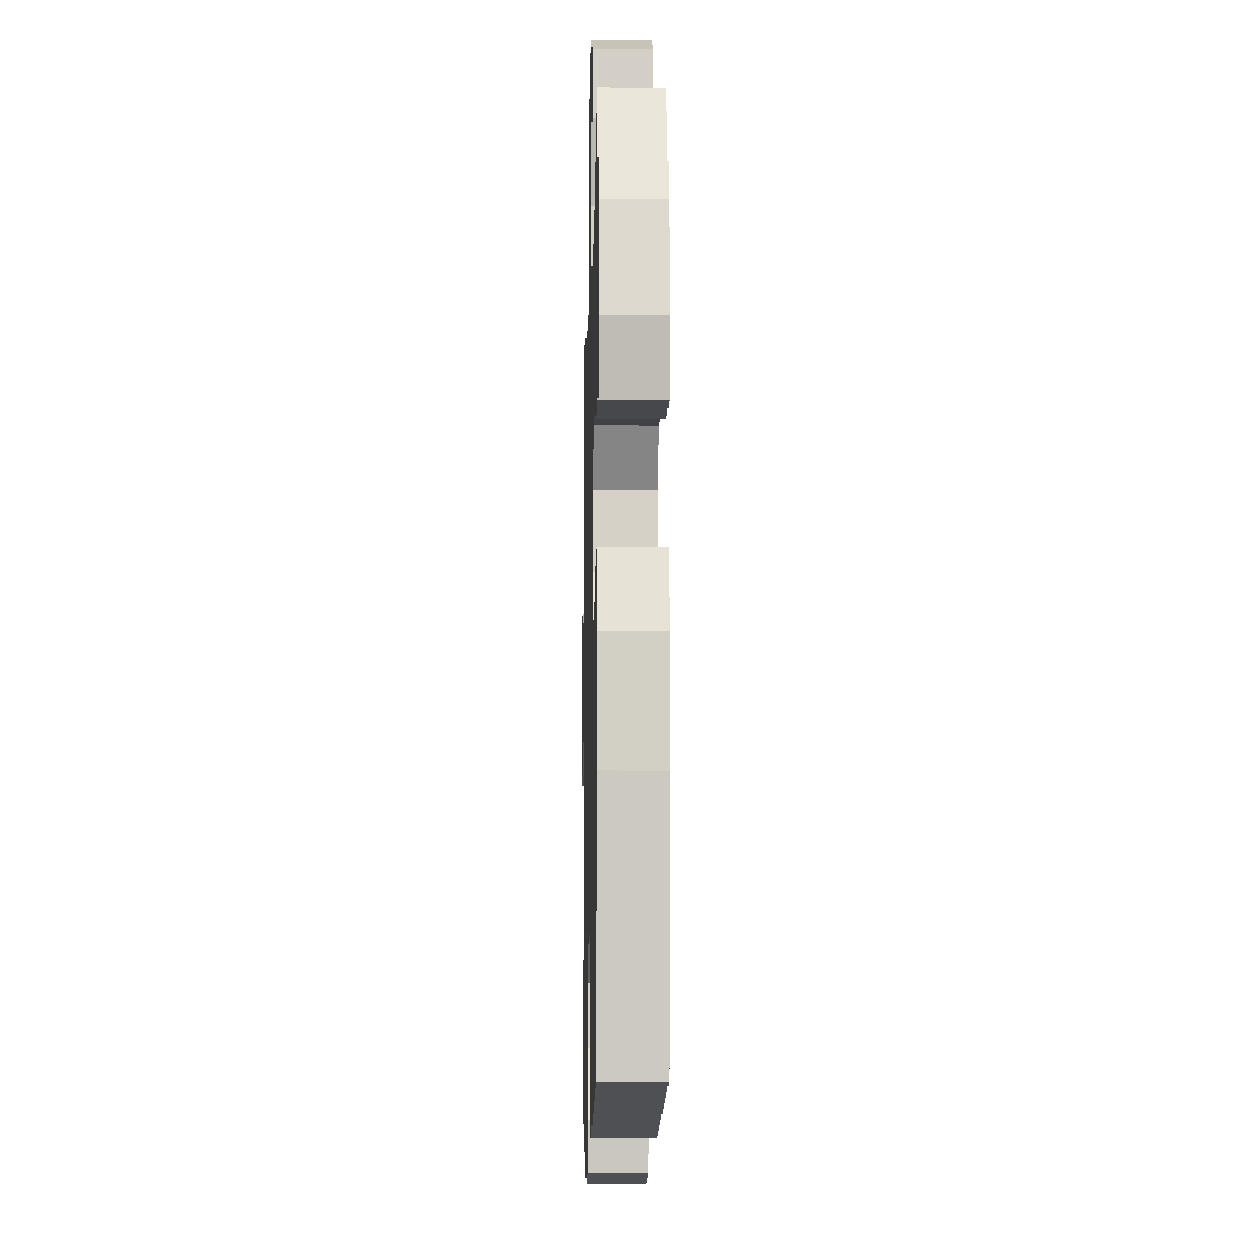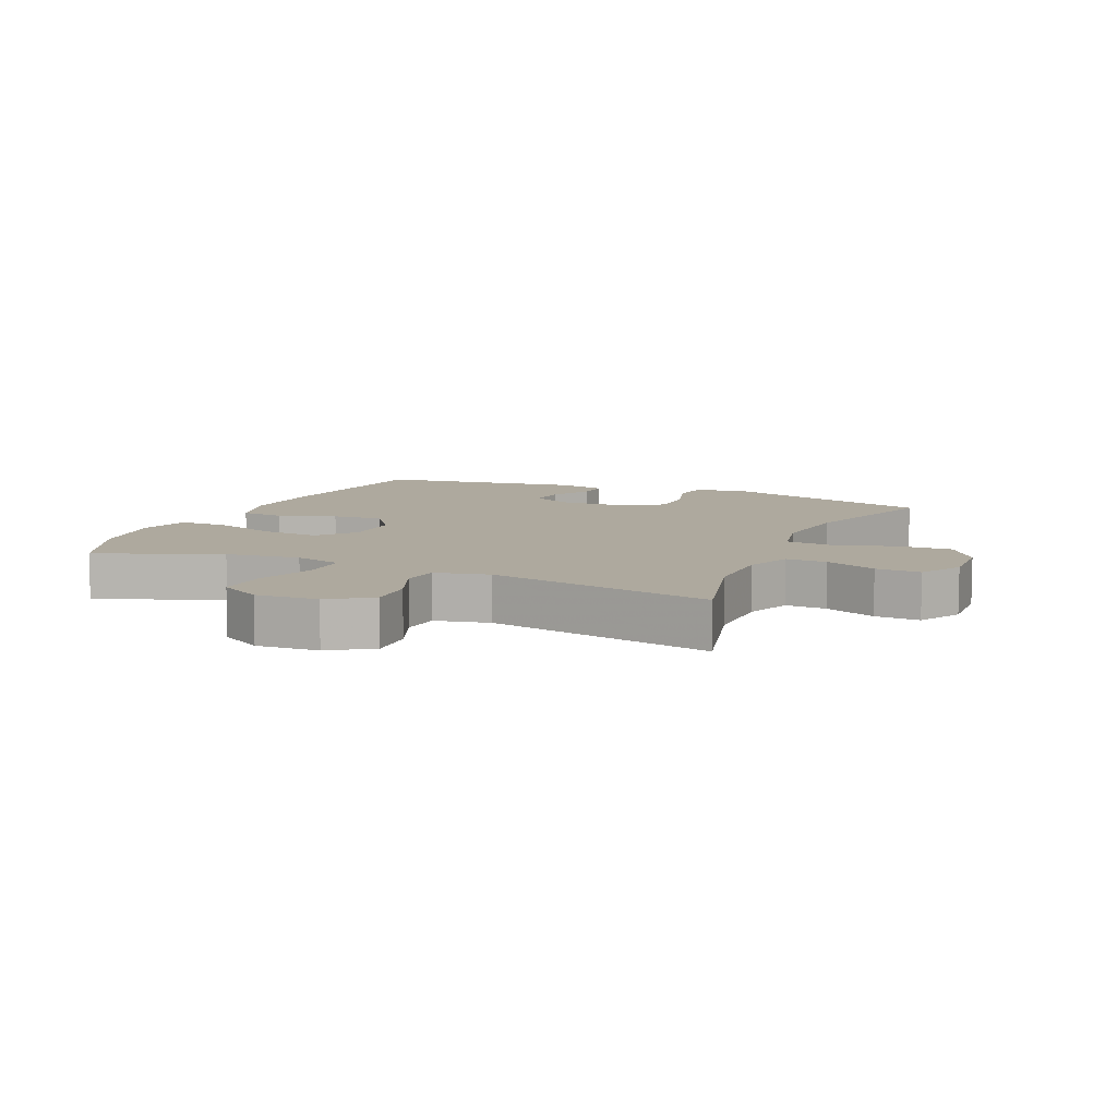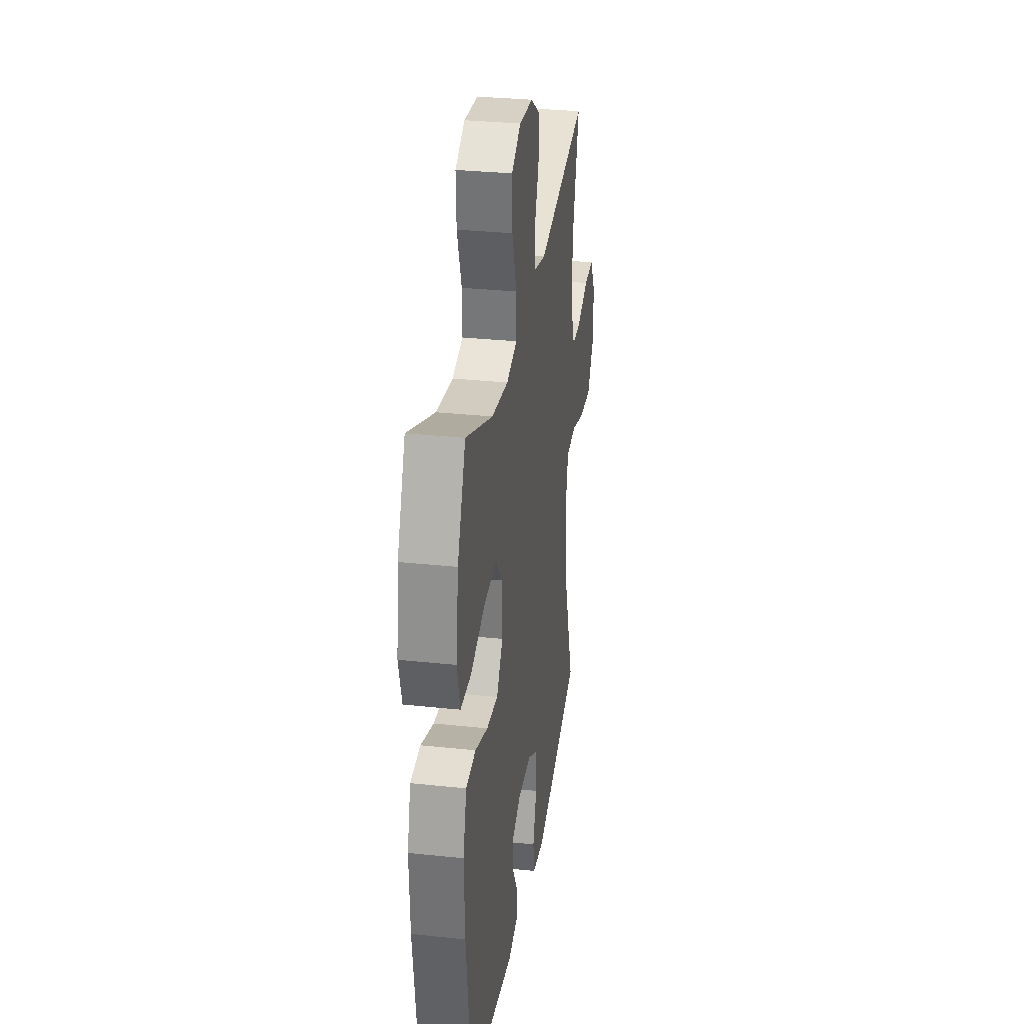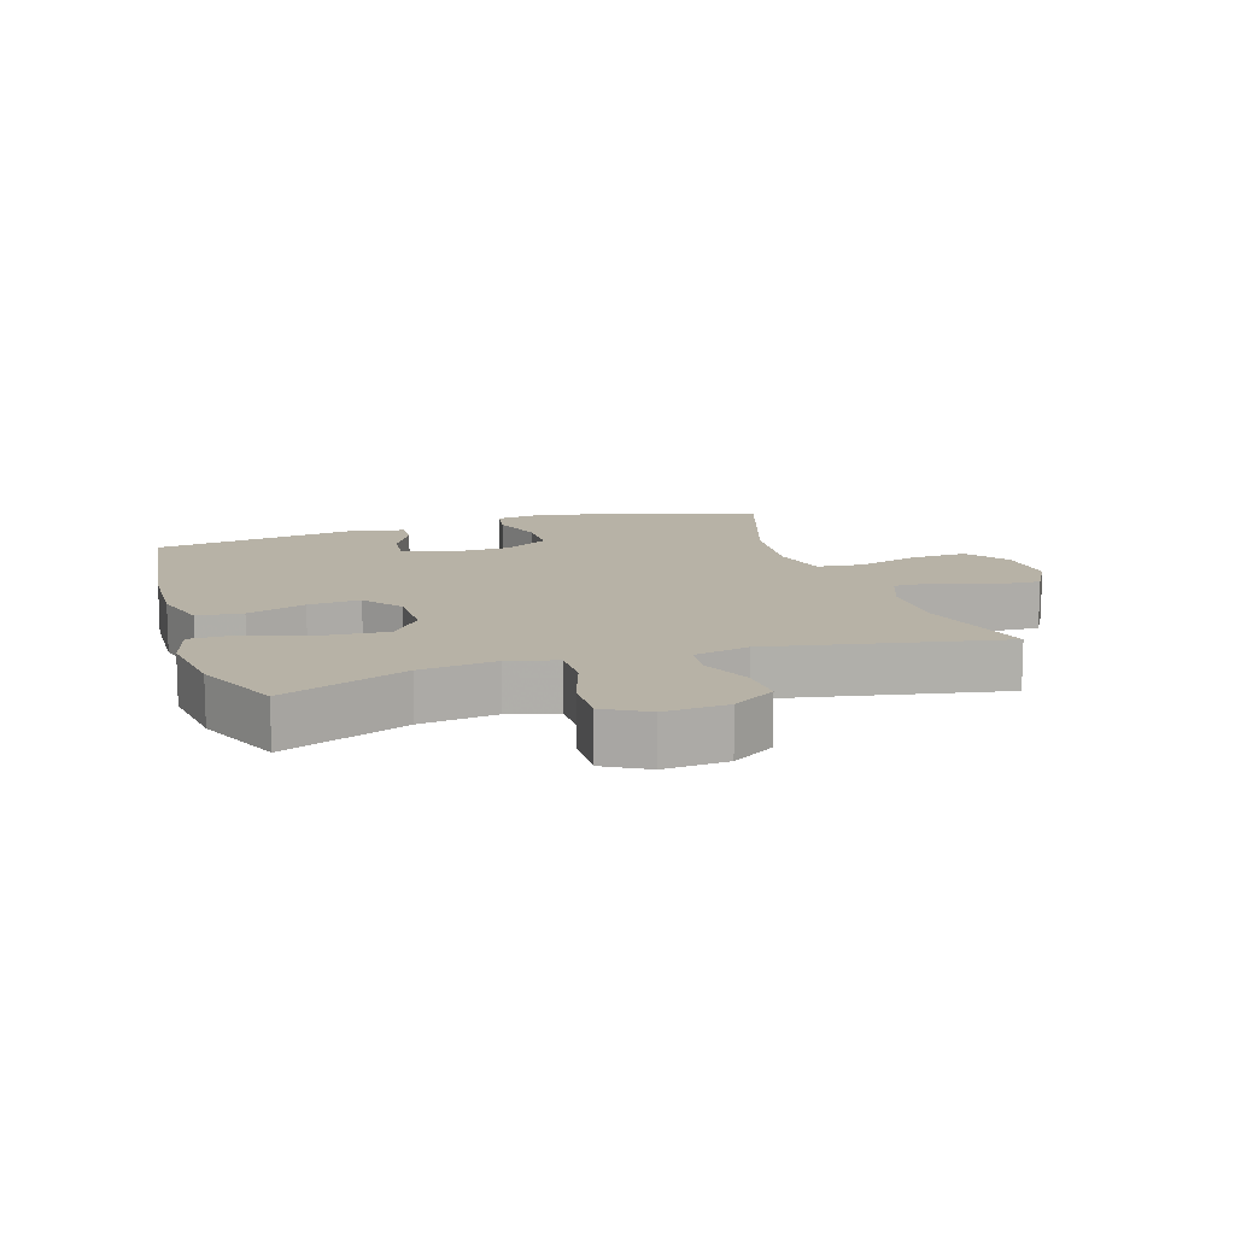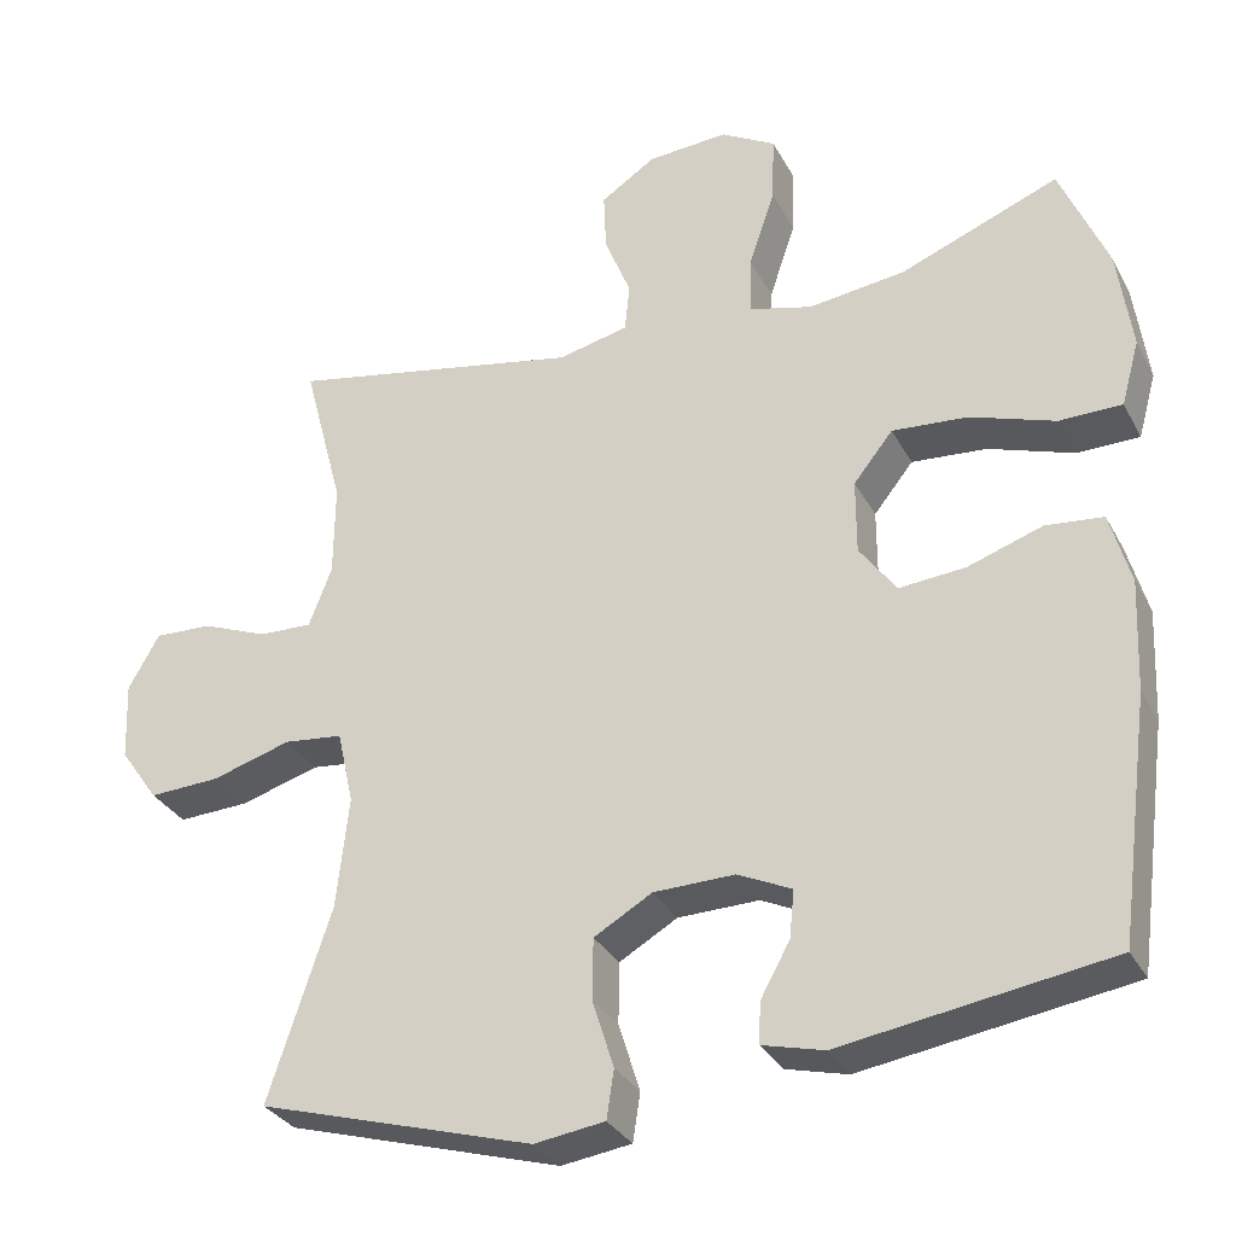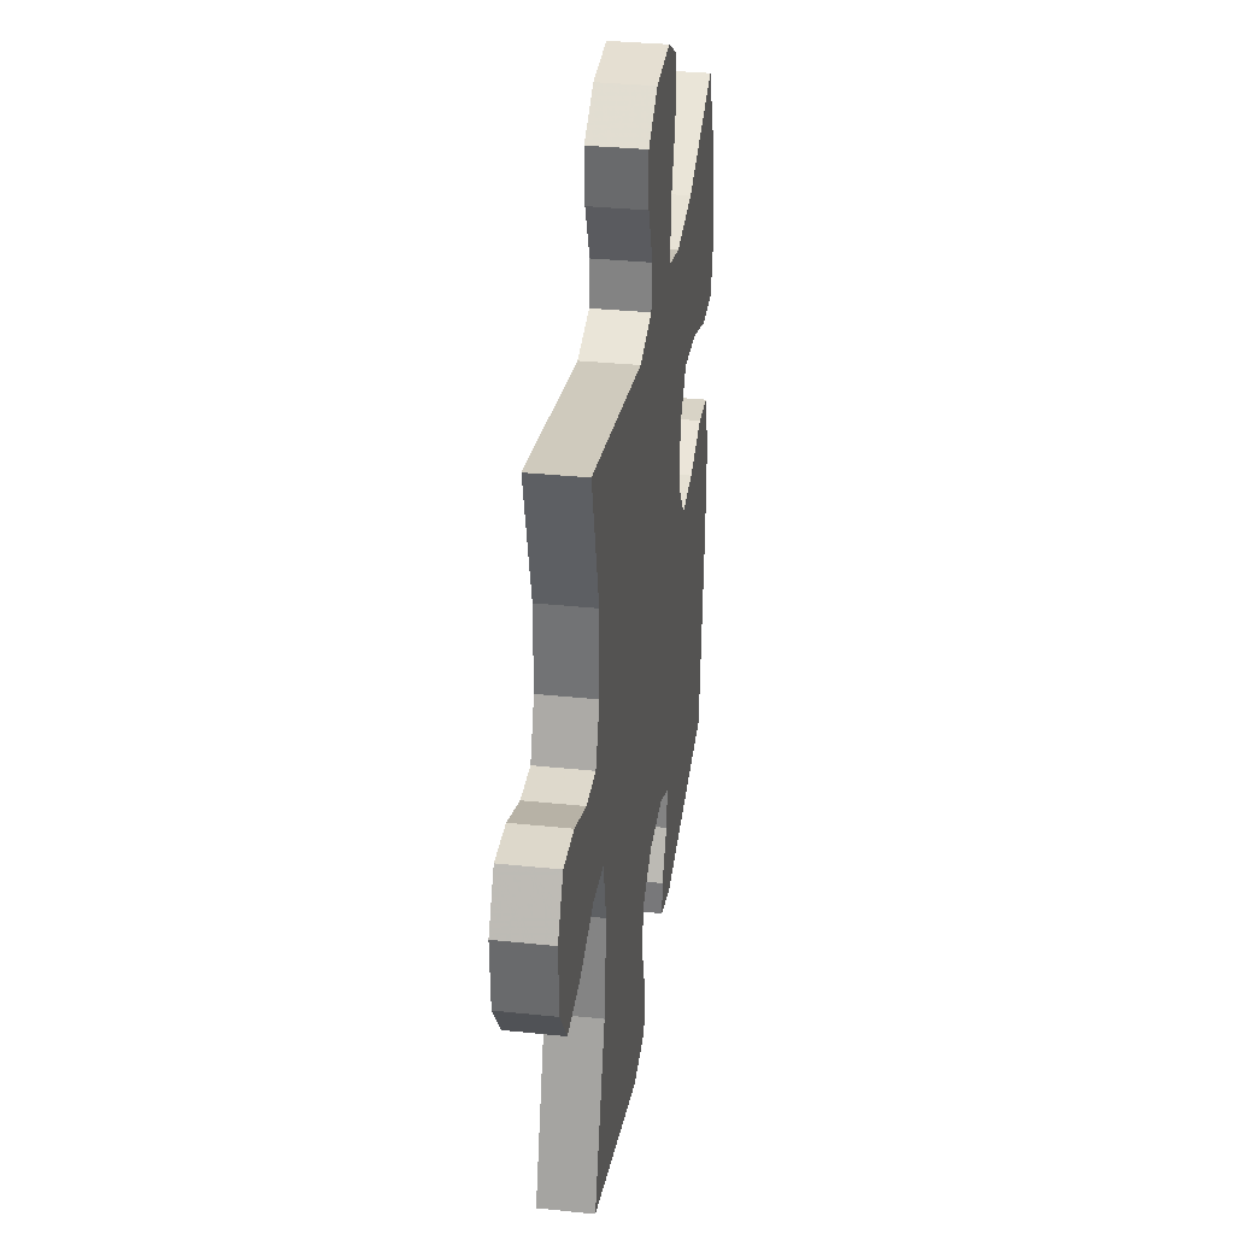
<metadata>
{"format":"obj","ext":"obj","renderer":"f3d","projection":"perspective","resolution":1024,"background":"white","views":[{"elev":-10.3,"azim":-91.4,"up":"+Z"},{"elev":9.0,"azim":23.8,"up":"+Y"},{"elev":30.8,"azim":-81.3,"up":"+Z"},{"elev":12.4,"azim":-17.8,"up":"+Y"},{"elev":-31.3,"azim":-156.0,"up":"+Z"},{"elev":33.5,"azim":98.2,"up":"+Z"}]}
</metadata>
<code>
v -0.5 0.07 -0.5
v -0.539 0.07 -0.205
v -0.545 0.07 -0.07
v -0.52 0.07 0.019
v -0.45 0.07 0.026
v -0.359 0.07 -0.005
v -0.278 0.07 -0.012
v -0.233 0.07 0.05
v -0.233 0.07 0.141
v -0.281 0.07 0.201
v -0.373 0.07 0.194
v -0.477 0.07 0.159
v -0.553 0.07 0.16
v -0.575 0.07 0.239
v -0.558 0.07 0.363
v -0.5 0.07 0.5
v -0.306 0.07 0.423
v -0.188 0.07 0.408
v -0.112 0.07 0.428
v -0.113 0.07 0.499
v -0.145 0.07 0.594
v -0.148 0.07 0.675
v -0.081 0.07 0.713
v 0.017 0.07 0.706
v 0.084 0.07 0.662
v 0.081 0.07 0.589
v 0.049 0.07 0.51
v 0.055 0.07 0.451
v 0.141 0.07 0.431
v 0.5 0.07 0.5
v 0.451 0.07 0.314
v 0.452 0.07 0.2
v 0.48 0.07 0.127
v 0.545 0.07 0.129
v 0.626 0.07 0.161
v 0.697 0.07 0.164
v 0.735 0.07 0.097
v 0.731 0.07 0.001
v 0.684 0.07 -0.066
v 0.597 0.07 -0.062
v 0.5 0.07 -0.033
v 0.428 0.07 -0.041
v 0.408 0.07 -0.131
v 0.423 0.07 -0.267
v 0.5 0.07 -0.5
v 0.164 0.07 -0.599
v 0.078 0.07 -0.587
v 0.069 0.07 -0.528
v 0.095 0.07 -0.445
v 0.094 0.07 -0.37
v 0.023 0.07 -0.329
v -0.076 0.07 -0.327
v -0.142 0.07 -0.358
v -0.136 0.07 -0.416
v -0.1 0.07 -0.481
v -0.098 0.07 -0.531
v -0.173 0.07 -0.55
v -0.5 0 -0.5
v -0.539 0 -0.205
v -0.545 0 -0.07
v -0.52 0 0.019
v -0.45 0 0.026
v -0.359 0 -0.005
v -0.278 0 -0.012
v -0.233 0 0.05
v -0.233 0 0.141
v -0.281 0 0.201
v -0.373 0 0.194
v -0.477 0 0.159
v -0.553 0 0.16
v -0.575 0 0.239
v -0.558 0 0.363
v -0.5 0 0.5
v -0.306 0 0.423
v -0.188 0 0.408
v -0.112 0 0.428
v -0.113 0 0.499
v -0.145 0 0.594
v -0.148 0 0.675
v -0.081 0 0.713
v 0.017 0 0.706
v 0.084 0 0.662
v 0.081 0 0.589
v 0.049 0 0.51
v 0.055 0 0.451
v 0.141 0 0.431
v 0.5 0 0.5
v 0.451 0 0.314
v 0.452 0 0.2
v 0.48 0 0.127
v 0.545 0 0.129
v 0.626 0 0.161
v 0.697 0 0.164
v 0.735 0 0.097
v 0.731 0 0.001
v 0.684 0 -0.066
v 0.597 0 -0.062
v 0.5 0 -0.033
v 0.428 0 -0.041
v 0.408 0 -0.131
v 0.423 0 -0.267
v 0.5 0 -0.5
v 0.164 0 -0.599
v 0.078 0 -0.587
v 0.069 0 -0.528
v 0.095 0 -0.445
v 0.094 0 -0.37
v 0.023 0 -0.329
v -0.076 0 -0.327
v -0.142 0 -0.358
v -0.136 0 -0.416
v -0.1 0 -0.481
v -0.098 0 -0.531
v -0.173 0 -0.55
f 3 4 5
f 2 3 5
f 1 2 5
f 57 1 5
f 56 57 5
f 55 56 5
f 54 55 5
f 53 54 5 6
f 52 53 6 7
f 51 52 7 8
f 50 51 8 9
f 47 48 49
f 46 47 49
f 45 46 49
f 44 45 49
f 43 44 49 50
f 42 43 50 9
f 39 40 41
f 38 39 41
f 37 38 41
f 36 37 41
f 35 36 41
f 34 35 41
f 33 34 41 42
f 42 9 10
f 33 42 10
f 32 33 10
f 29 30 31
f 31 32 10
f 29 31 10
f 28 29 10
f 25 26 27
f 24 25 27
f 23 24 27
f 22 23 27
f 21 22 27
f 20 21 27
f 19 20 27 28
f 28 10 11
f 19 28 11
f 18 19 11
f 15 16 17
f 14 15 17
f 13 14 17
f 12 13 17
f 11 12 17
f 11 17 18
f 62 61 60
f 62 60 59
f 62 59 58
f 62 58 114
f 62 114 113
f 62 113 112
f 62 112 111
f 63 62 111 110
f 64 63 110 109
f 65 64 109 108
f 66 65 108 107
f 106 105 104
f 106 104 103
f 106 103 102
f 106 102 101
f 107 106 101 100
f 66 107 100 99
f 98 97 96
f 98 96 95
f 98 95 94
f 98 94 93
f 98 93 92
f 98 92 91
f 99 98 91 90
f 67 66 99
f 67 99 90
f 67 90 89
f 88 87 86
f 67 89 88
f 67 88 86
f 67 86 85
f 84 83 82
f 84 82 81
f 84 81 80
f 84 80 79
f 84 79 78
f 84 78 77
f 85 84 77 76
f 68 67 85
f 68 85 76
f 68 76 75
f 74 73 72
f 74 72 71
f 74 71 70
f 74 70 69
f 74 69 68
f 75 74 68
f 1 58 59 2
f 2 59 60 3
f 3 60 61 4
f 4 61 62 5
f 5 62 63 6
f 6 63 64 7
f 7 64 65 8
f 8 65 66 9
f 9 66 67 10
f 10 67 68 11
f 11 68 69 12
f 12 69 70 13
f 13 70 71 14
f 14 71 72 15
f 15 72 73 16
f 16 73 74 17
f 17 74 75 18
f 18 75 76 19
f 19 76 77 20
f 20 77 78 21
f 21 78 79 22
f 22 79 80 23
f 23 80 81 24
f 24 81 82 25
f 25 82 83 26
f 26 83 84 27
f 27 84 85 28
f 28 85 86 29
f 29 86 87 30
f 30 87 88 31
f 31 88 89 32
f 32 89 90 33
f 33 90 91 34
f 34 91 92 35
f 35 92 93 36
f 36 93 94 37
f 37 94 95 38
f 38 95 96 39
f 39 96 97 40
f 40 97 98 41
f 41 98 99 42
f 42 99 100 43
f 43 100 101 44
f 44 101 102 45
f 45 102 103 46
f 46 103 104 47
f 47 104 105 48
f 48 105 106 49
f 49 106 107 50
f 50 107 108 51
f 51 108 109 52
f 52 109 110 53
f 53 110 111 54
f 54 111 112 55
f 55 112 113 56
f 56 113 114 57
f 57 114 58 1

</code>
